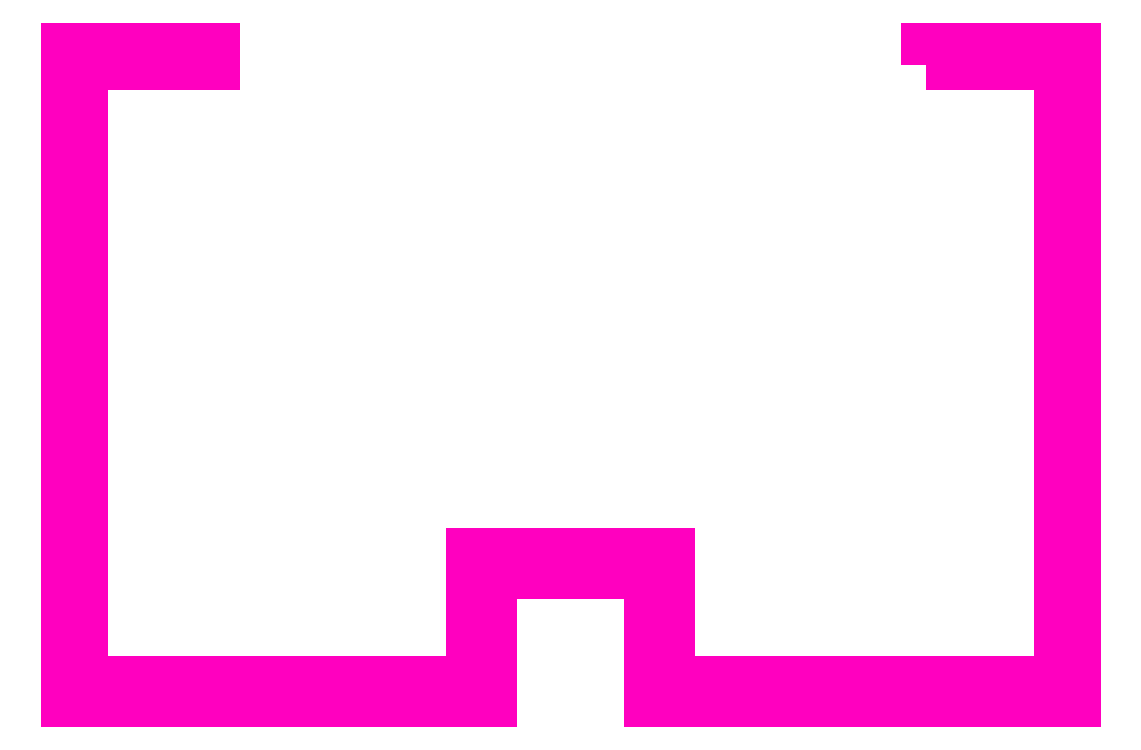
<metadata>
{"format":"dxf","ext":"dxf","renderer":"ezdxf+matplotlib","layout":"modelspace","background":"white","min_lineweight":24,"dpi":150}
</metadata>
<code>
0
SECTION
2
ENTITIES
0
POLYLINE
8
ANA
66
     1
10
0
20
0
30
0
70
     1
0
VERTEX
8
ANA
10
264.4
20
268.6
30
0
0
VERTEX
8
ANA
10
264.4
20
269.8
30
0
0
VERTEX
8
ANA
10
274.9
20
269.8
30
0
0
VERTEX
8
ANA
10
274.9
20
223.8
30
0
0
VERTEX
8
ANA
10
244.9
20
223.8
30
0
0
VERTEX
8
ANA
10
244.9
20
232.8
30
0
0
VERTEX
8
ANA
10
233.9
20
232.8
30
0
0
VERTEX
8
ANA
10
233.9
20
223.8
30
0
0
VERTEX
8
ANA
10
203.9
20
223.8
30
0
0
VERTEX
8
ANA
10
203.9
20
269.8
30
0
0
VERTEX
8
ANA
10
214.4
20
269.8
30
0
0
VERTEX
8
ANA
10
214.4
20
268.6
30
0
0
VERTEX
8
ANA
10
205.1
20
268.6
30
0
0
VERTEX
8
ANA
10
205.1
20
225.3
30
0
0
VERTEX
8
ANA
10
232.4
20
225.3
30
0
0
VERTEX
8
ANA
10
232.4
20
234.3
30
0
0
VERTEX
8
ANA
10
246.4
20
234.3
30
0
0
VERTEX
8
ANA
10
246.4
20
225.3
30
0
0
VERTEX
8
ANA
10
273.7
20
225.3
30
0
0
VERTEX
8
ANA
10
273.7
20
268.6
30
0
0
SEQEND
8
ANA
0
ENDSEC
0
EOF

</code>
